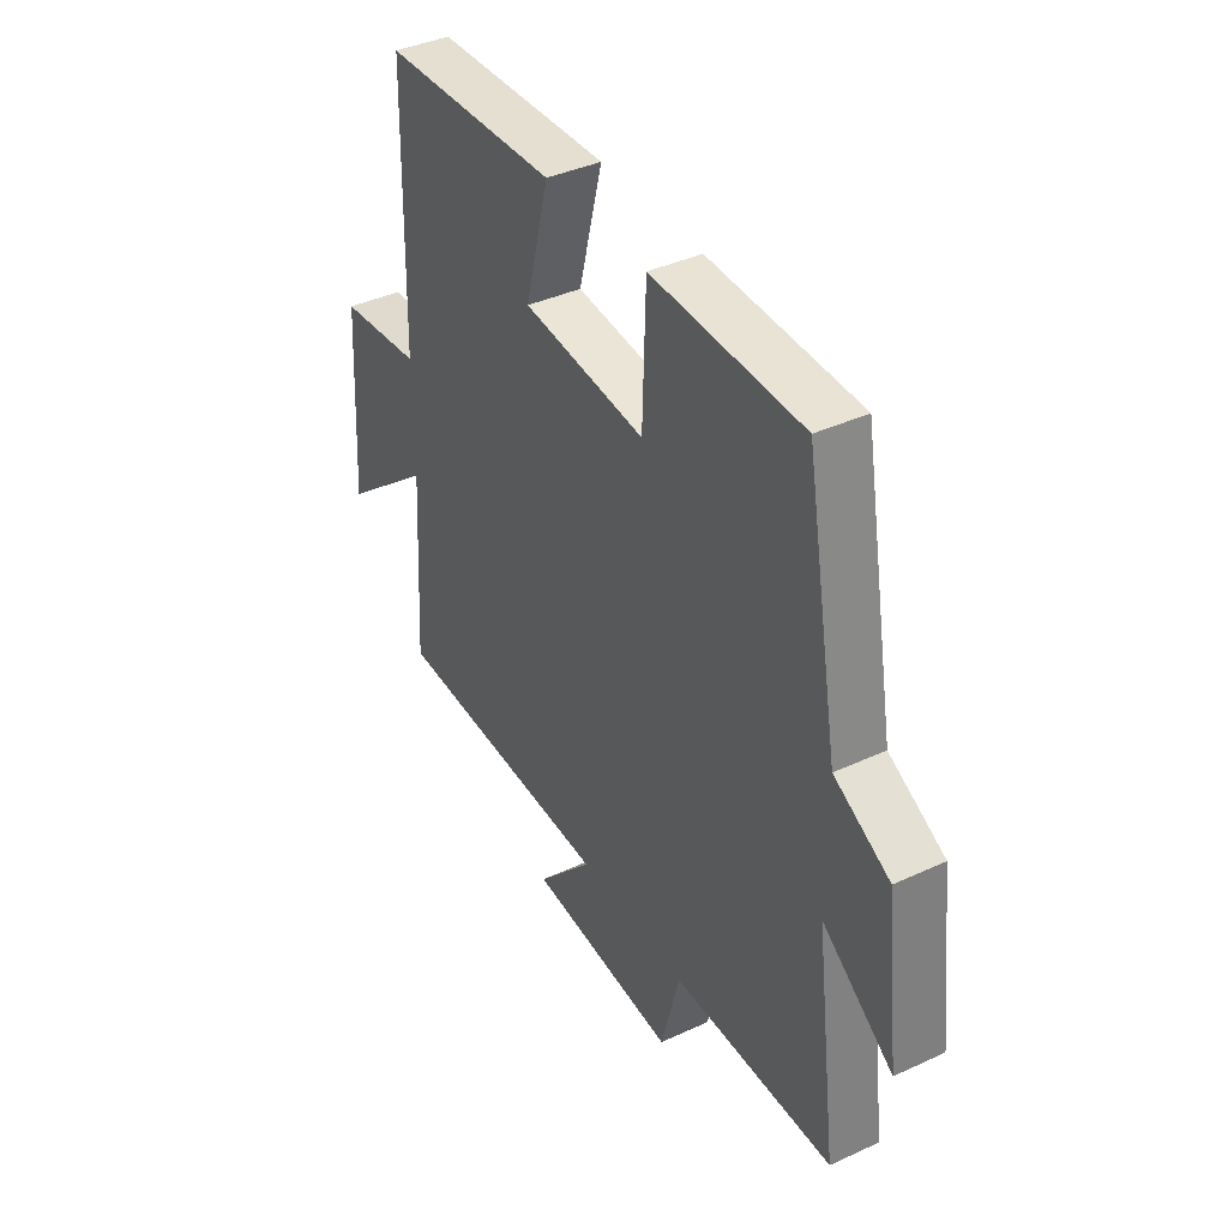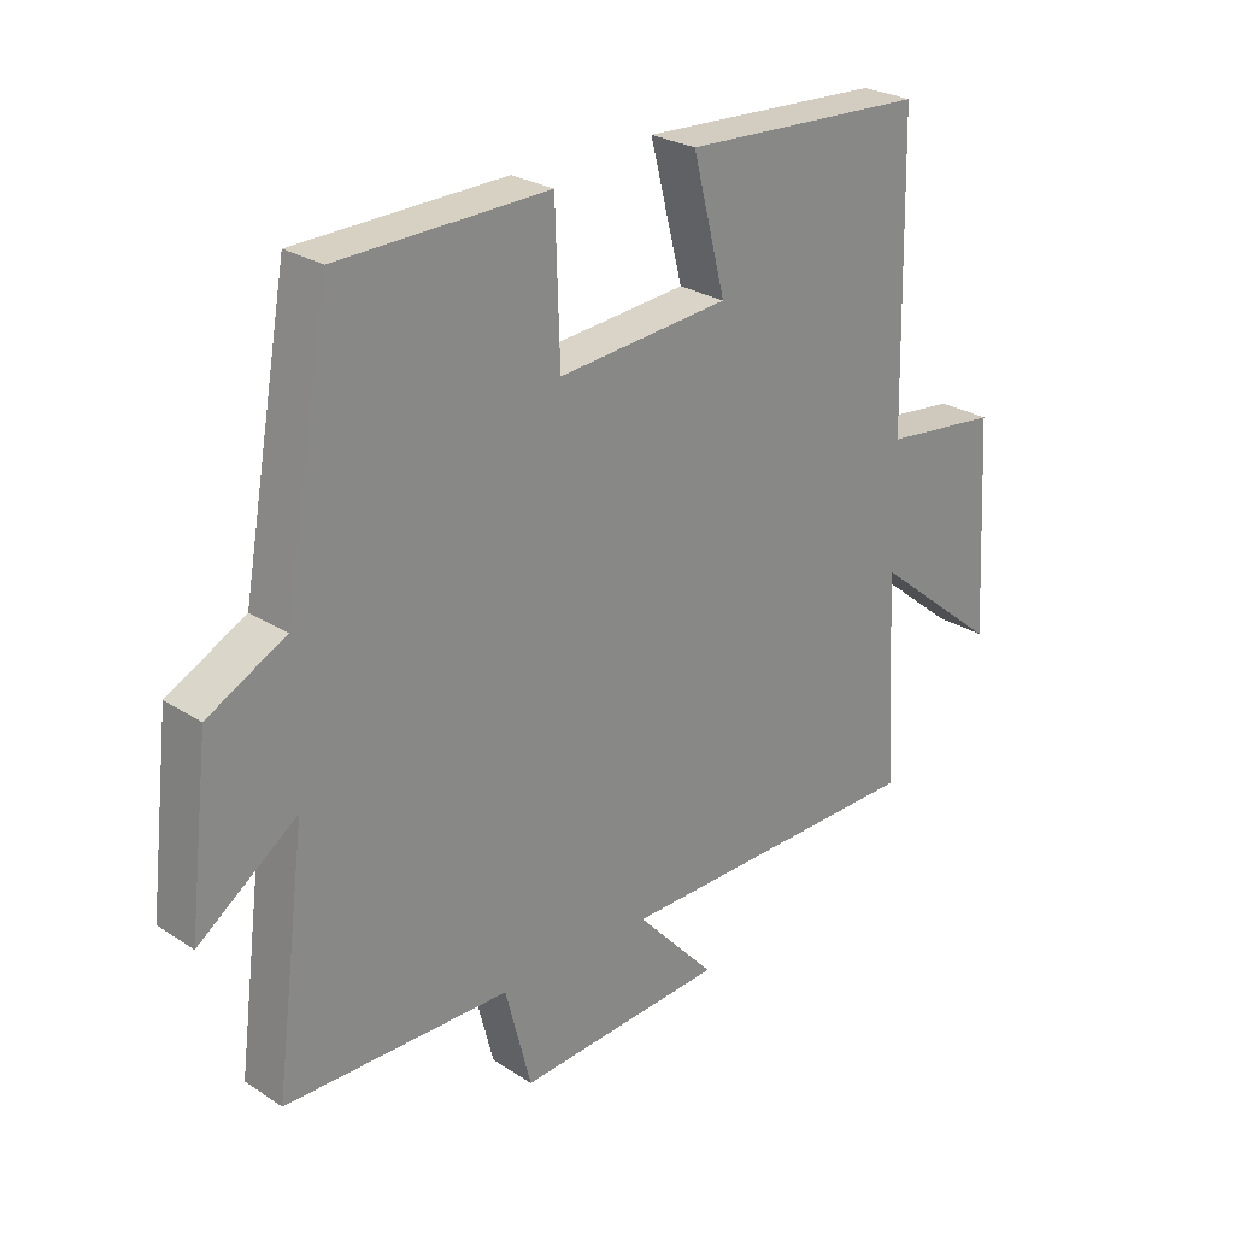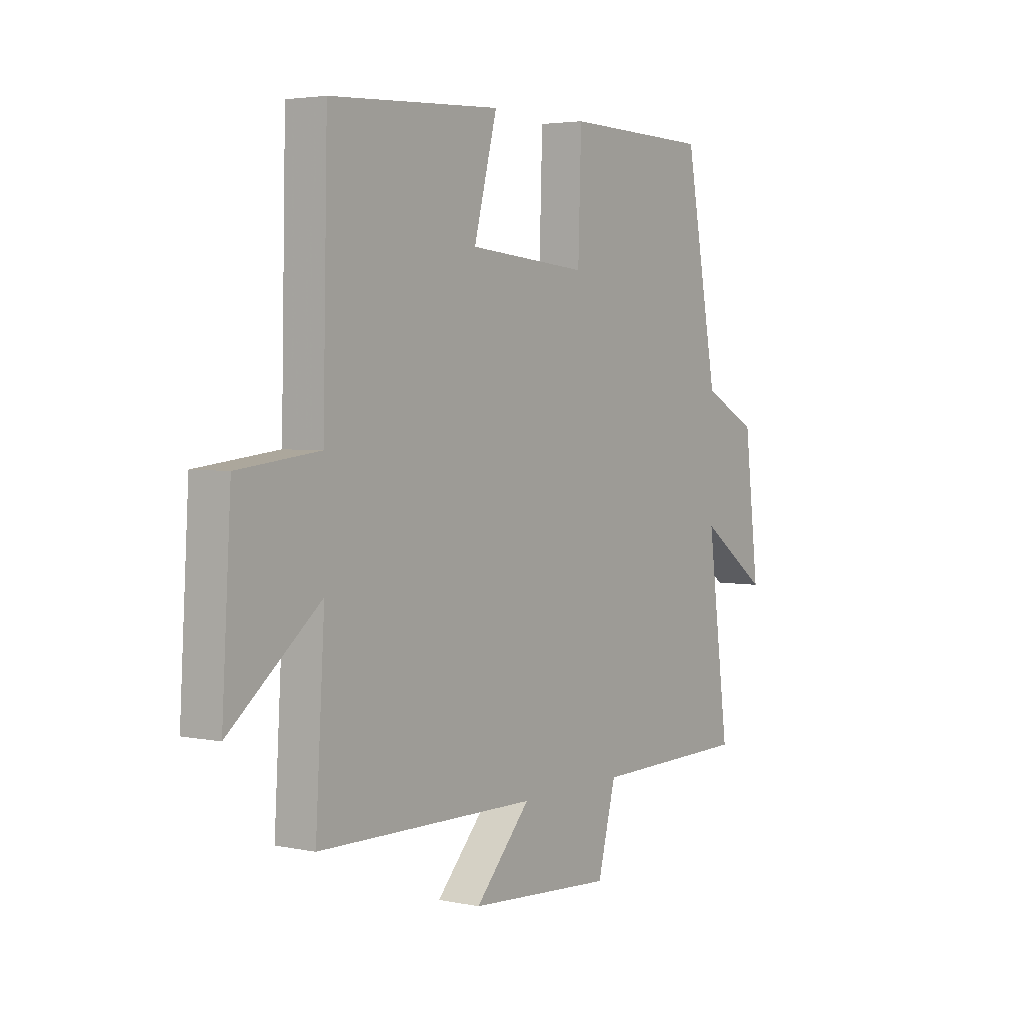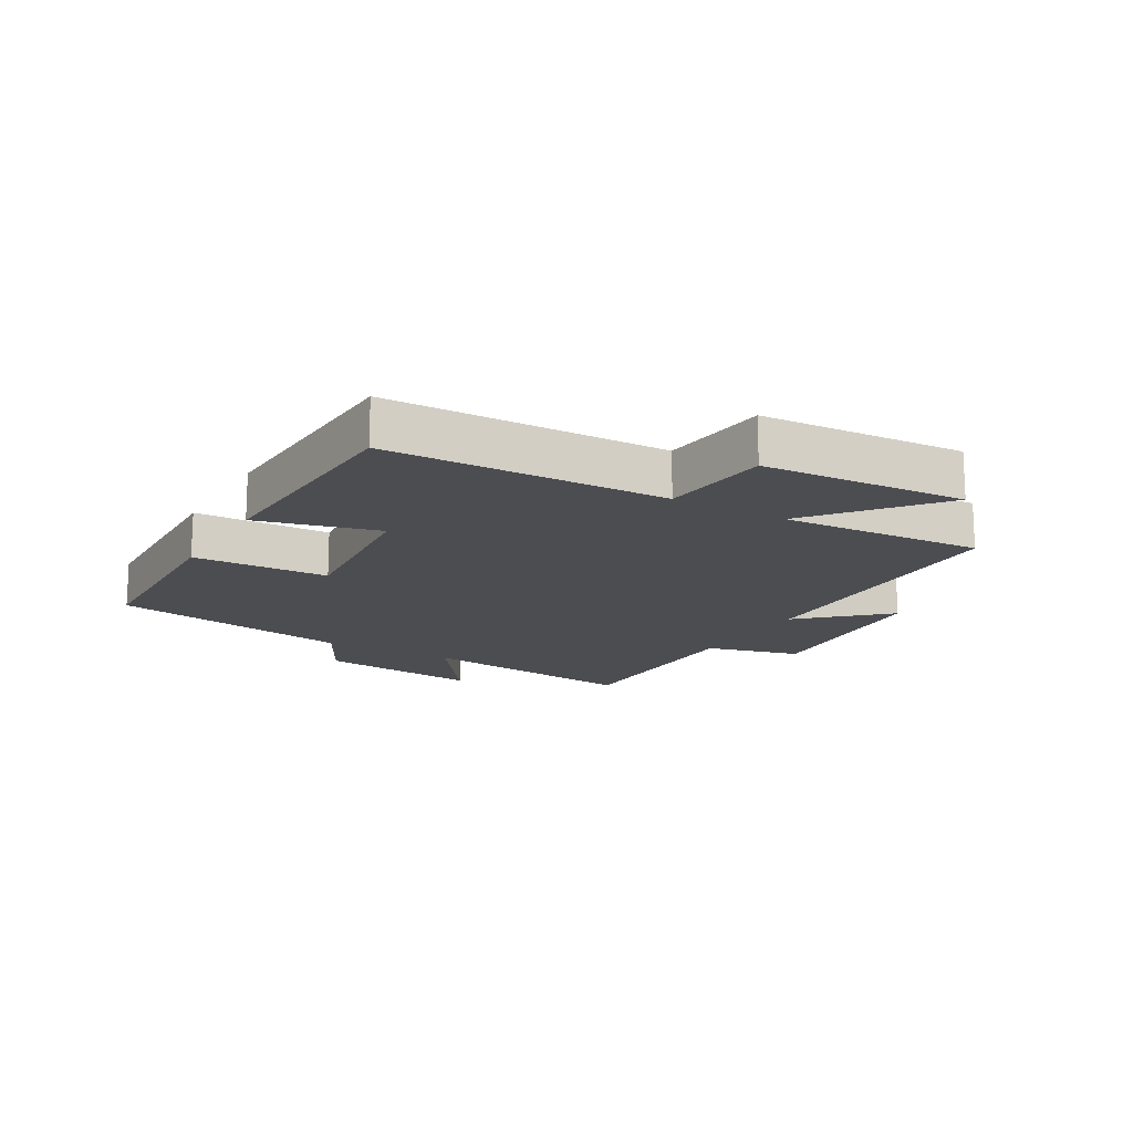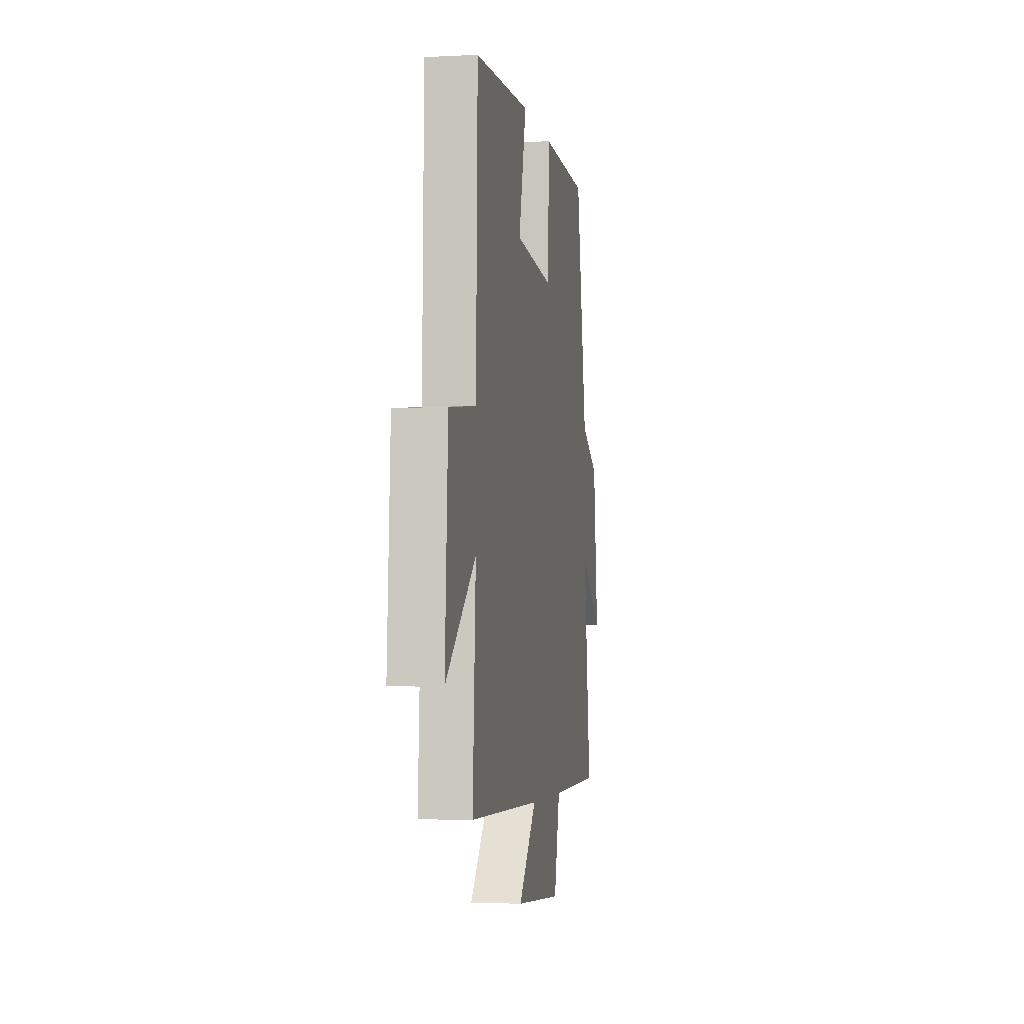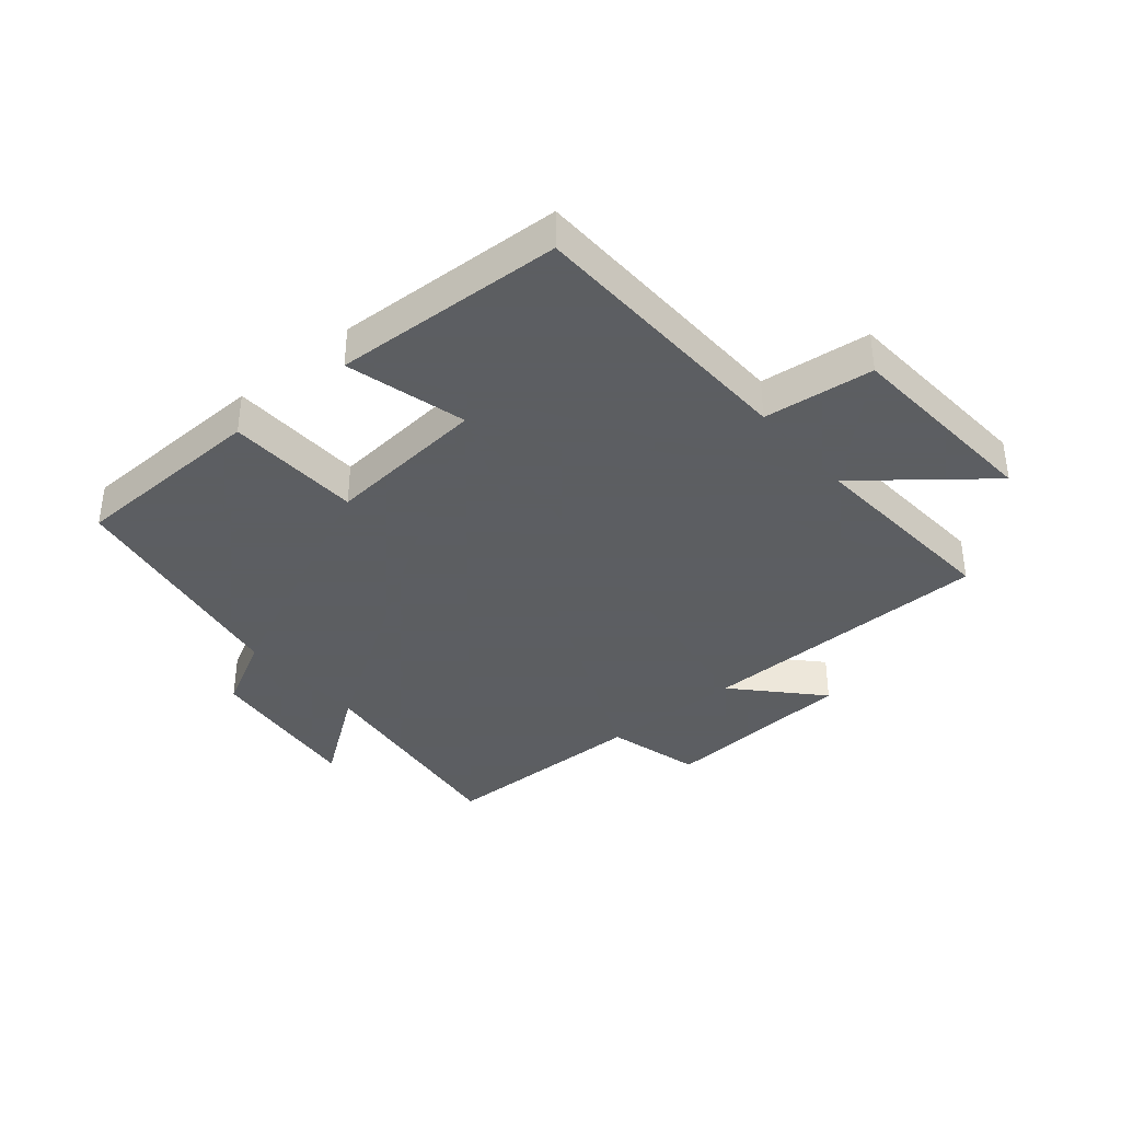
<metadata>
{"format":"obj","ext":"obj","renderer":"f3d","projection":"perspective","resolution":1024,"background":"white","views":[{"elev":39.6,"azim":-119.8,"up":"+Z"},{"elev":26.2,"azim":-44.4,"up":"+Z"},{"elev":3.6,"azim":124.8,"up":"+Z"},{"elev":-15.8,"azim":60.1,"up":"+Y"},{"elev":-3.5,"azim":99.7,"up":"+Z"},{"elev":-37.4,"azim":40.3,"up":"+Y"}]}
</metadata>
<code>
v -0.428 0.07 0.491
v -0.106 0.07 0.5
v -0.099 0.07 0.279
v 0.165 0.07 0.303
v 0.114 0.07 0.5
v 0.49 0.07 0.482
v 0.5 0.07 0.028
v 0.679 0.07 0.008
v 0.699 0.07 -0.324
v 0.5 0.07 -0.162
v 0.52 0.07 -0.492
v 0.036 0.07 -0.5
v 0.158 0.07 -0.633
v -0.162 0.07 -0.655
v -0.202 0.07 -0.5
v -0.548 0.07 -0.495
v -0.5 0.07 -0.126
v -0.651 0.07 -0.235
v -0.619 0.07 0.033
v -0.5 0.07 0.096
v -0.428 0 0.491
v -0.106 0 0.5
v -0.099 0 0.279
v 0.165 0 0.303
v 0.114 0 0.5
v 0.49 0 0.482
v 0.5 0 0.028
v 0.679 0 0.008
v 0.699 0 -0.324
v 0.5 0 -0.162
v 0.52 0 -0.492
v 0.036 0 -0.5
v 0.158 0 -0.633
v -0.162 0 -0.655
v -0.202 0 -0.5
v -0.548 0 -0.495
v -0.5 0 -0.126
v -0.651 0 -0.235
v -0.619 0 0.033
v -0.5 0 0.096
f 17 18 19 20
f 1 2 3
f 20 1 3
f 17 20 3
f 17 3 4
f 16 17 4
f 15 16 4
f 12 13 14 15
f 12 15 4
f 11 12 4
f 10 11 4
f 7 8 9 10
f 6 7 10
f 5 6 10
f 4 5 10
f 40 39 38 37
f 23 22 21
f 23 21 40
f 23 40 37
f 24 23 37
f 24 37 36
f 24 36 35
f 35 34 33 32
f 24 35 32
f 24 32 31
f 24 31 30
f 30 29 28 27
f 30 27 26
f 30 26 25
f 30 25 24
f 1 21 22 2
f 2 22 23 3
f 3 23 24 4
f 4 24 25 5
f 5 25 26 6
f 6 26 27 7
f 7 27 28 8
f 8 28 29 9
f 9 29 30 10
f 10 30 31 11
f 11 31 32 12
f 12 32 33 13
f 13 33 34 14
f 14 34 35 15
f 15 35 36 16
f 16 36 37 17
f 17 37 38 18
f 18 38 39 19
f 19 39 40 20
f 20 40 21 1

</code>
